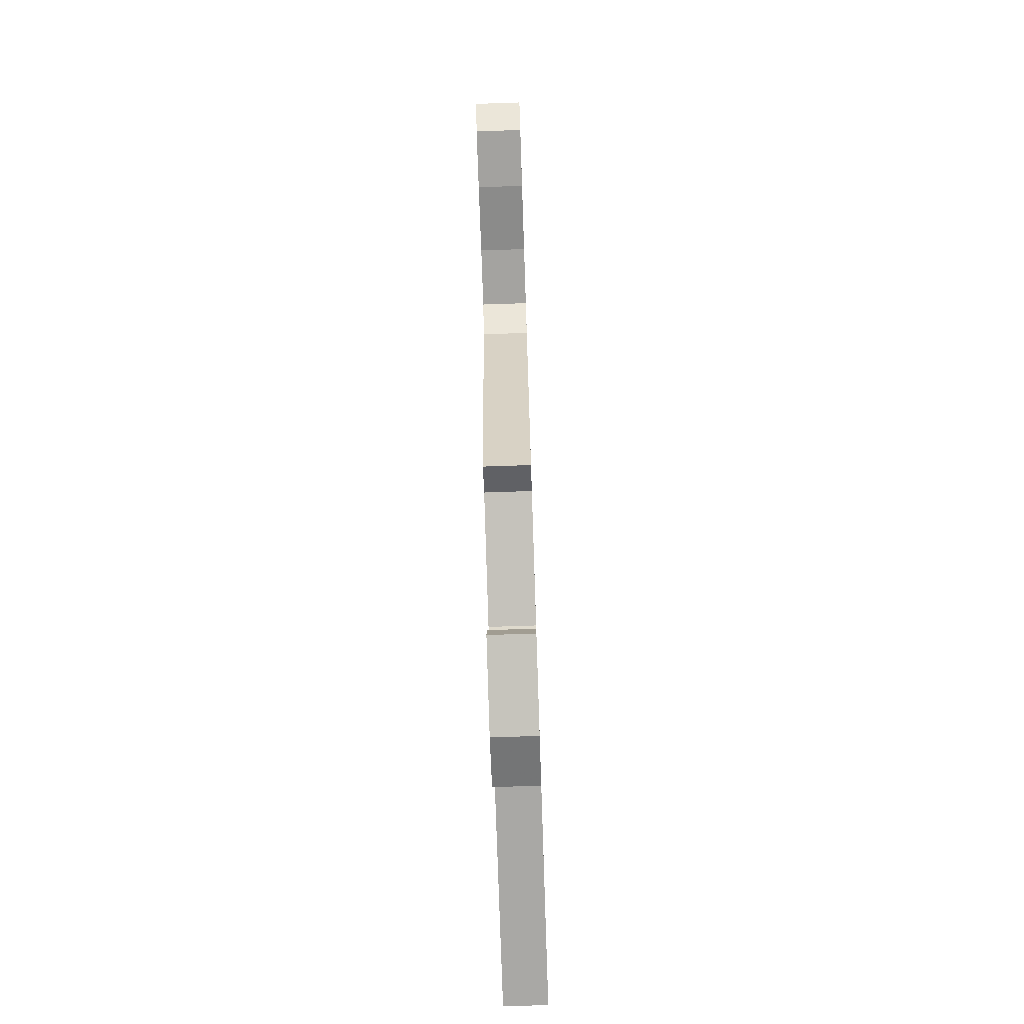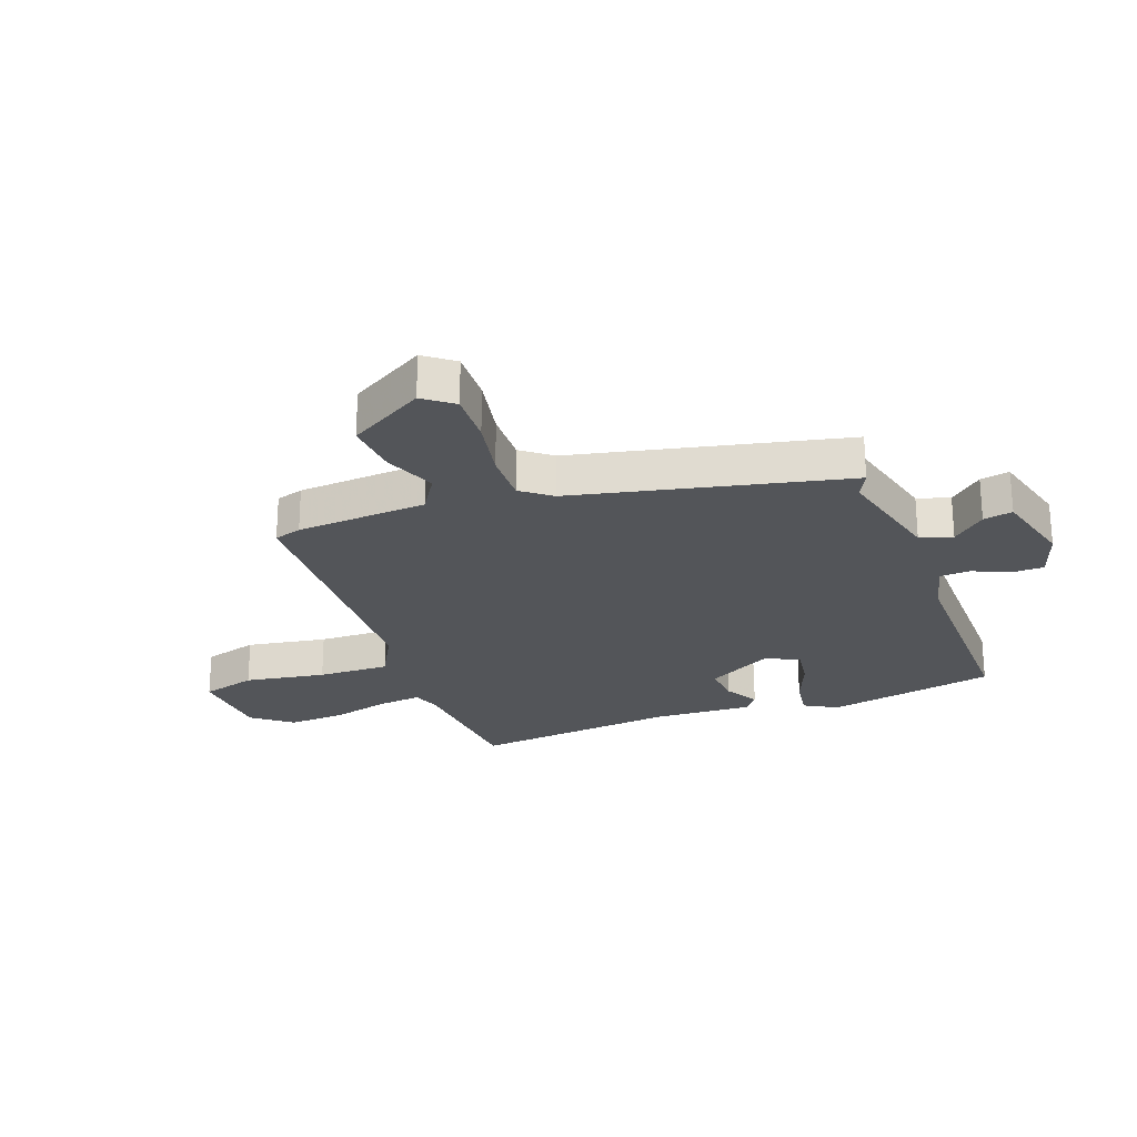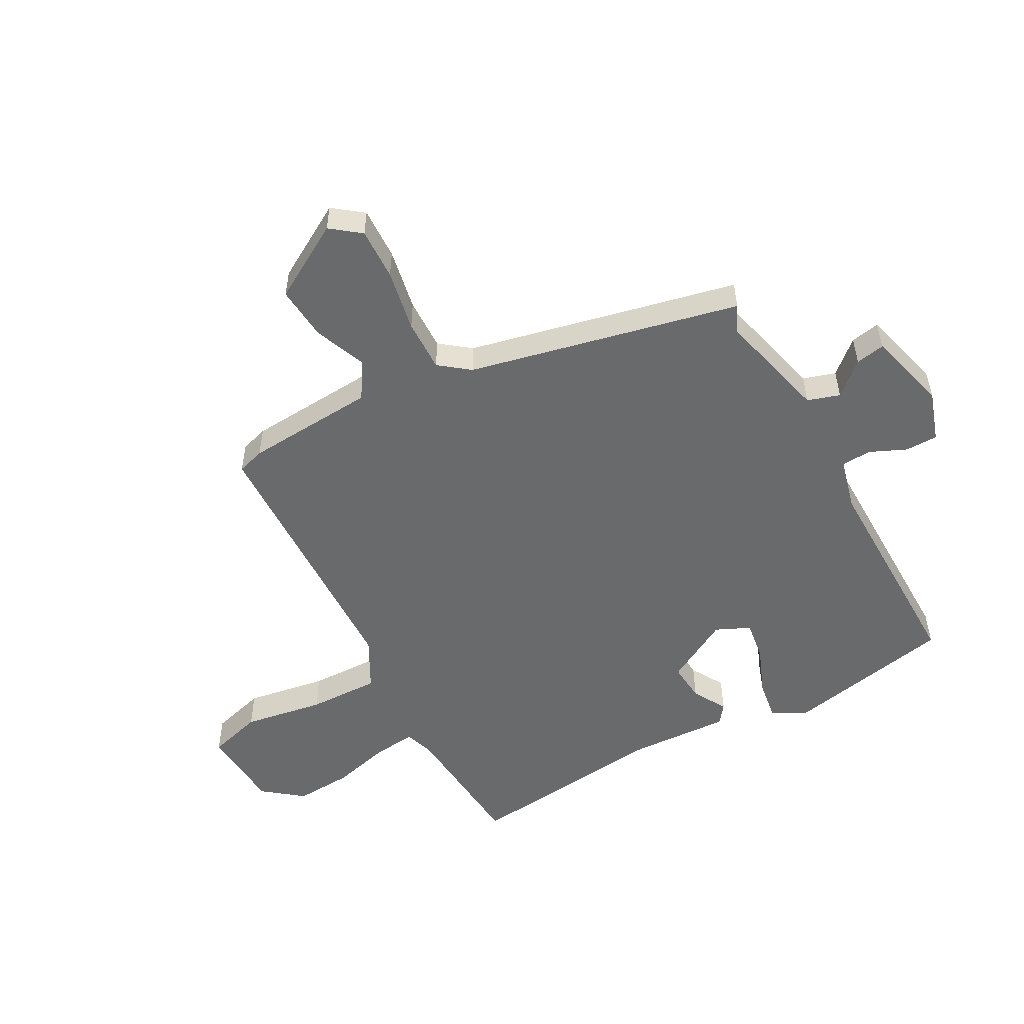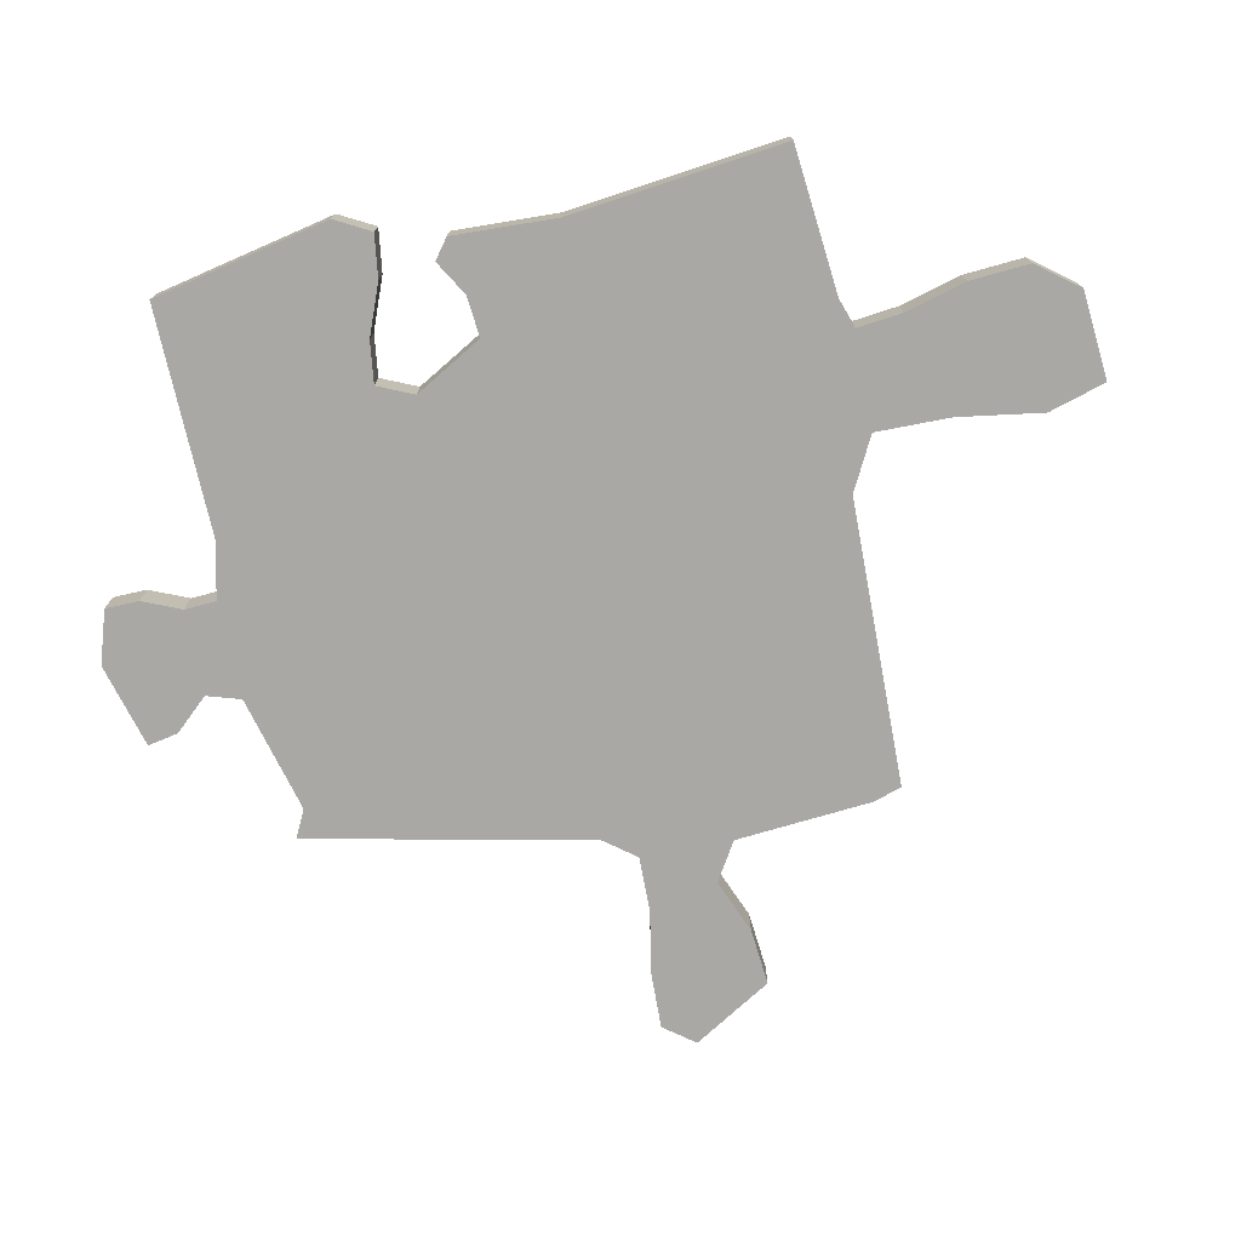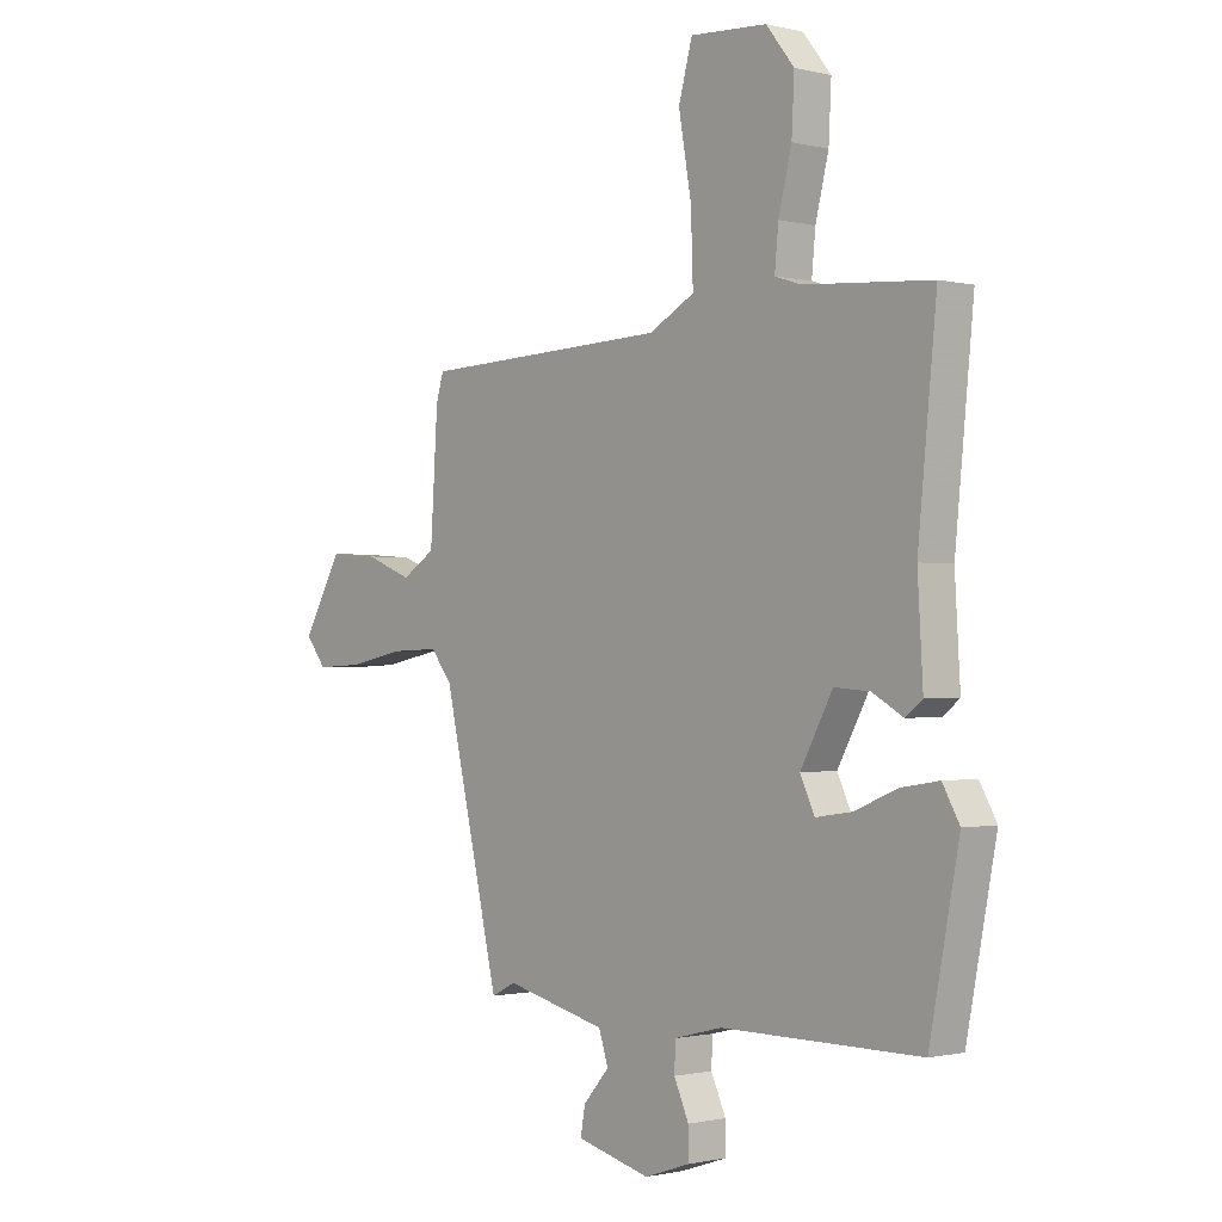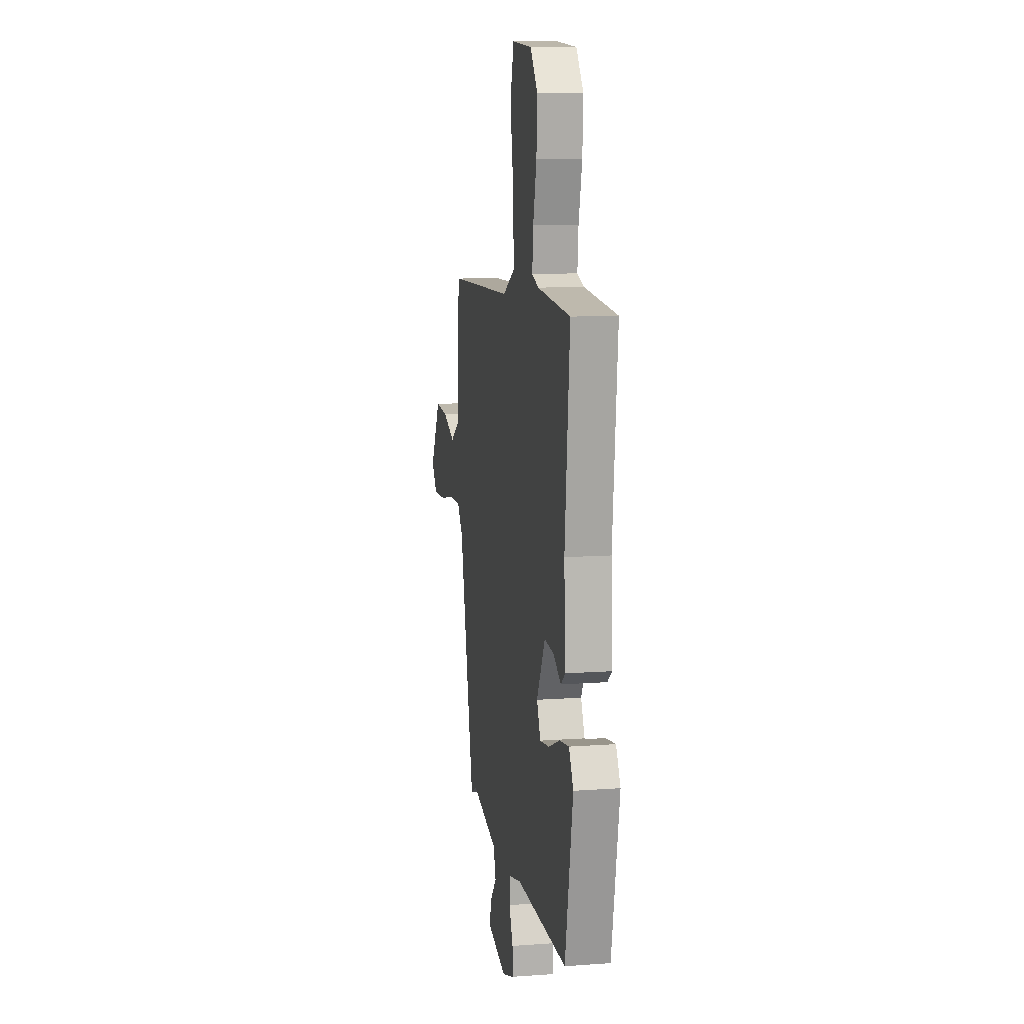
<metadata>
{"format":"obj","ext":"obj","renderer":"f3d","projection":"perspective","resolution":1024,"background":"white","views":[{"elev":-74.9,"azim":91.9,"up":"+Z"},{"elev":-24.5,"azim":110.7,"up":"+Y"},{"elev":-52.9,"azim":119.1,"up":"+Y"},{"elev":-75.2,"azim":-77.3,"up":"+Y"},{"elev":-1.0,"azim":-131.4,"up":"+Z"},{"elev":10.9,"azim":-100.2,"up":"+Z"}]}
</metadata>
<code>
v 0.371 0.07 -0.5
v 0.326 0.07 -0.477
v 0.134 0.07 -0.524
v 0.116 0.07 -0.579
v 0.165 0.07 -0.635
v 0.174 0.07 -0.685
v 0.035 0.07 -0.721
v -0.051 0.07 -0.692
v -0.051 0.07 -0.637
v -0.023 0.07 -0.575
v -0.025 0.07 -0.523
v -0.115 0.07 -0.5
v -0.49 0.07 -0.501
v -0.546 0.07 -0.211
v -0.514 0.07 -0.154
v -0.444 0.07 -0.165
v -0.361 0.07 -0.199
v -0.293 0.07 -0.209
v -0.266 0.07 -0.151
v -0.327 0.07 -0.039
v -0.394 0.07 -0.044
v -0.452 0.07 -0.077
v -0.484 0.07 -0.052
v -0.474 0.07 0.119
v -0.509 0.07 0.472
v -0.269 0.07 0.49
v -0.22 0.07 0.506
v -0.227 0.07 0.58
v -0.252 0.07 0.68
v -0.257 0.07 0.778
v -0.204 0.07 0.845
v -0.059 0.07 0.854
v -0.033 0.07 0.76
v -0.057 0.07 0.622
v -0.061 0.07 0.499
v 0.025 0.07 0.452
v 0.495 0.07 0.434
v 0.509 0.07 0.387
v 0.523 0.07 0.163
v 0.586 0.07 0.123
v 0.675 0.07 0.158
v 0.768 0.07 0.165
v 0.843 0.07 0.035
v 0.804 0.07 -0.015
v 0.714 0.07 -0.011
v 0.608 0.07 0.01
v 0.518 0.07 0.013
v 0.478 0.07 -0.038
v 0.371 0 -0.5
v 0.326 0 -0.477
v 0.134 0 -0.524
v 0.116 0 -0.579
v 0.165 0 -0.635
v 0.174 0 -0.685
v 0.035 0 -0.721
v -0.051 0 -0.692
v -0.051 0 -0.637
v -0.023 0 -0.575
v -0.025 0 -0.523
v -0.115 0 -0.5
v -0.49 0 -0.501
v -0.546 0 -0.211
v -0.514 0 -0.154
v -0.444 0 -0.165
v -0.361 0 -0.199
v -0.293 0 -0.209
v -0.266 0 -0.151
v -0.327 0 -0.039
v -0.394 0 -0.044
v -0.452 0 -0.077
v -0.484 0 -0.052
v -0.474 0 0.119
v -0.509 0 0.472
v -0.269 0 0.49
v -0.22 0 0.506
v -0.227 0 0.58
v -0.252 0 0.68
v -0.257 0 0.778
v -0.204 0 0.845
v -0.059 0 0.854
v -0.033 0 0.76
v -0.057 0 0.622
v -0.061 0 0.499
v 0.025 0 0.452
v 0.495 0 0.434
v 0.509 0 0.387
v 0.523 0 0.163
v 0.586 0 0.123
v 0.675 0 0.158
v 0.768 0 0.165
v 0.843 0 0.035
v 0.804 0 -0.015
v 0.714 0 -0.011
v 0.608 0 0.01
v 0.518 0 0.013
v 0.478 0 -0.038
f 44 45 46
f 43 44 46
f 42 43 46
f 41 42 46
f 40 41 46
f 39 40 46 47
f 39 47 48
f 38 39 48
f 37 38 48
f 36 37 48
f 32 33 34
f 31 32 34
f 30 31 34
f 29 30 34
f 28 29 34
f 27 28 34 35
f 48 1 2
f 36 48 2
f 35 36 2
f 27 35 2
f 26 27 2
f 21 22 23 24
f 24 25 26
f 21 24 26
f 20 21 26
f 15 16 17
f 14 15 17
f 13 14 17
f 12 13 17
f 11 12 17 18
f 8 9 10
f 7 8 10
f 6 7 10
f 5 6 10
f 4 5 10
f 3 4 10 11
f 2 3 11
f 26 2 11
f 20 26 11
f 19 20 11
f 11 18 19
f 94 93 92
f 94 92 91
f 94 91 90
f 94 90 89
f 94 89 88
f 95 94 88 87
f 96 95 87
f 96 87 86
f 96 86 85
f 96 85 84
f 82 81 80
f 82 80 79
f 82 79 78
f 82 78 77
f 82 77 76
f 83 82 76 75
f 50 49 96
f 50 96 84
f 50 84 83
f 50 83 75
f 50 75 74
f 72 71 70 69
f 74 73 72
f 74 72 69
f 74 69 68
f 65 64 63
f 65 63 62
f 65 62 61
f 65 61 60
f 66 65 60 59
f 58 57 56
f 58 56 55
f 58 55 54
f 58 54 53
f 58 53 52
f 59 58 52 51
f 59 51 50
f 59 50 74
f 59 74 68
f 59 68 67
f 67 66 59
f 1 49 50 2
f 2 50 51 3
f 3 51 52 4
f 4 52 53 5
f 5 53 54 6
f 6 54 55 7
f 7 55 56 8
f 8 56 57 9
f 9 57 58 10
f 10 58 59 11
f 11 59 60 12
f 12 60 61 13
f 13 61 62 14
f 14 62 63 15
f 15 63 64 16
f 16 64 65 17
f 17 65 66 18
f 18 66 67 19
f 19 67 68 20
f 20 68 69 21
f 21 69 70 22
f 22 70 71 23
f 23 71 72 24
f 24 72 73 25
f 25 73 74 26
f 26 74 75 27
f 27 75 76 28
f 28 76 77 29
f 29 77 78 30
f 30 78 79 31
f 31 79 80 32
f 32 80 81 33
f 33 81 82 34
f 34 82 83 35
f 35 83 84 36
f 36 84 85 37
f 37 85 86 38
f 38 86 87 39
f 39 87 88 40
f 40 88 89 41
f 41 89 90 42
f 42 90 91 43
f 43 91 92 44
f 44 92 93 45
f 45 93 94 46
f 46 94 95 47
f 47 95 96 48
f 48 96 49 1

</code>
